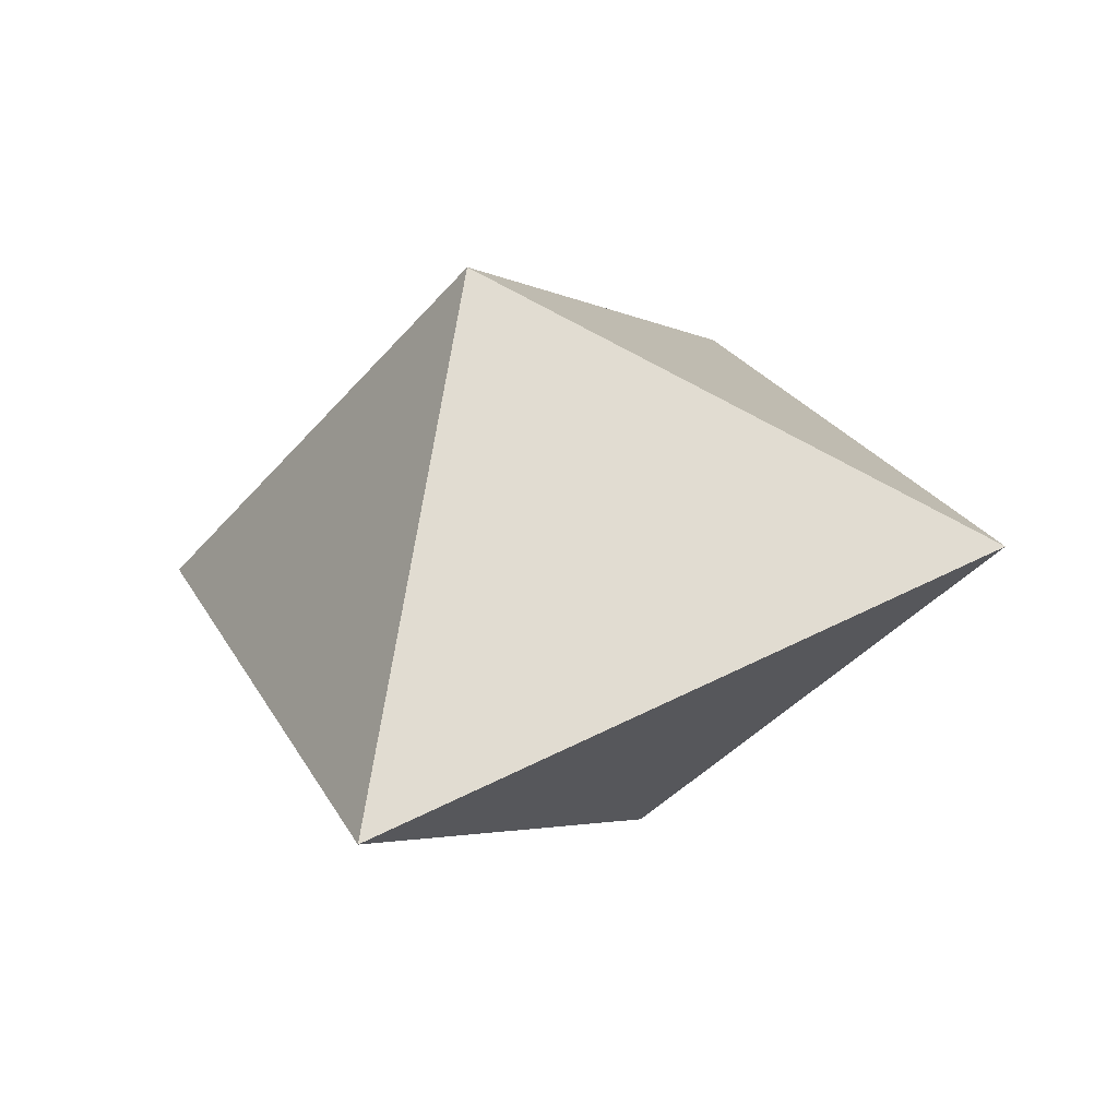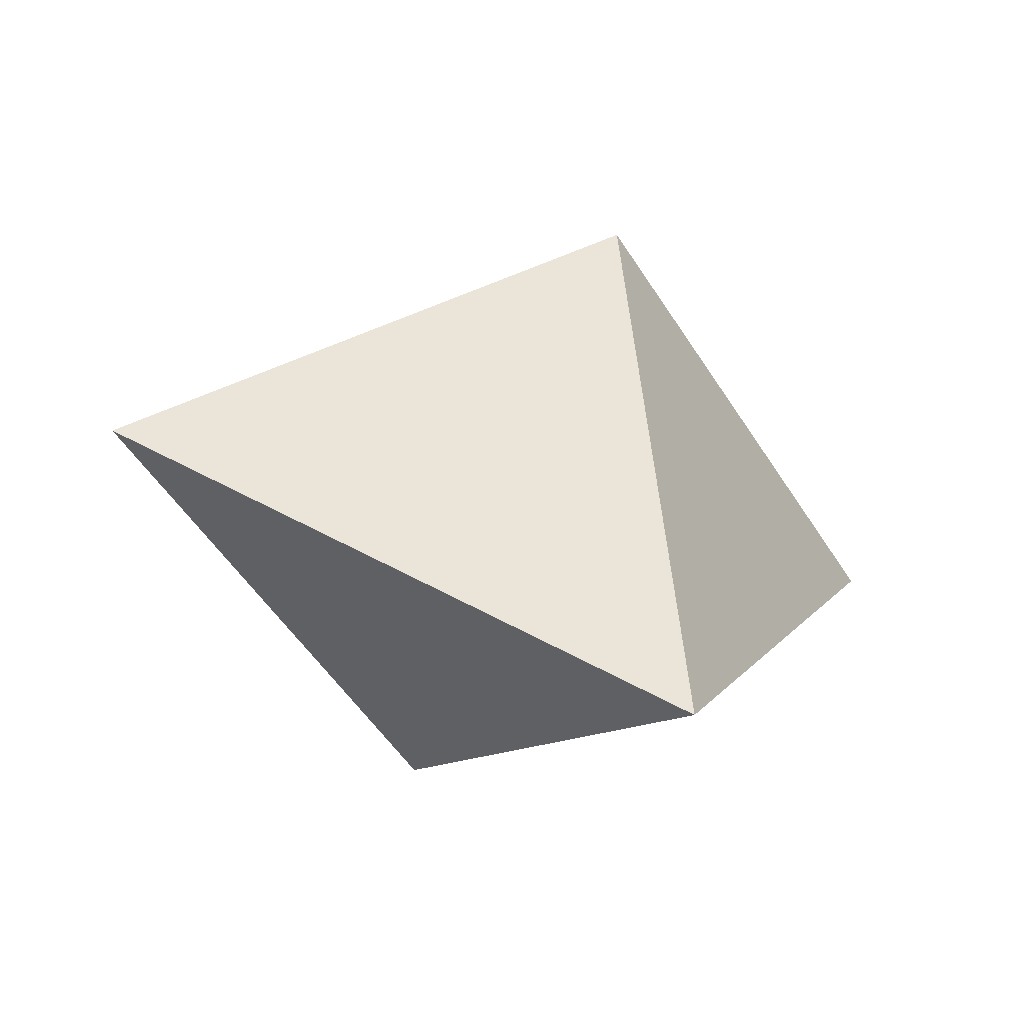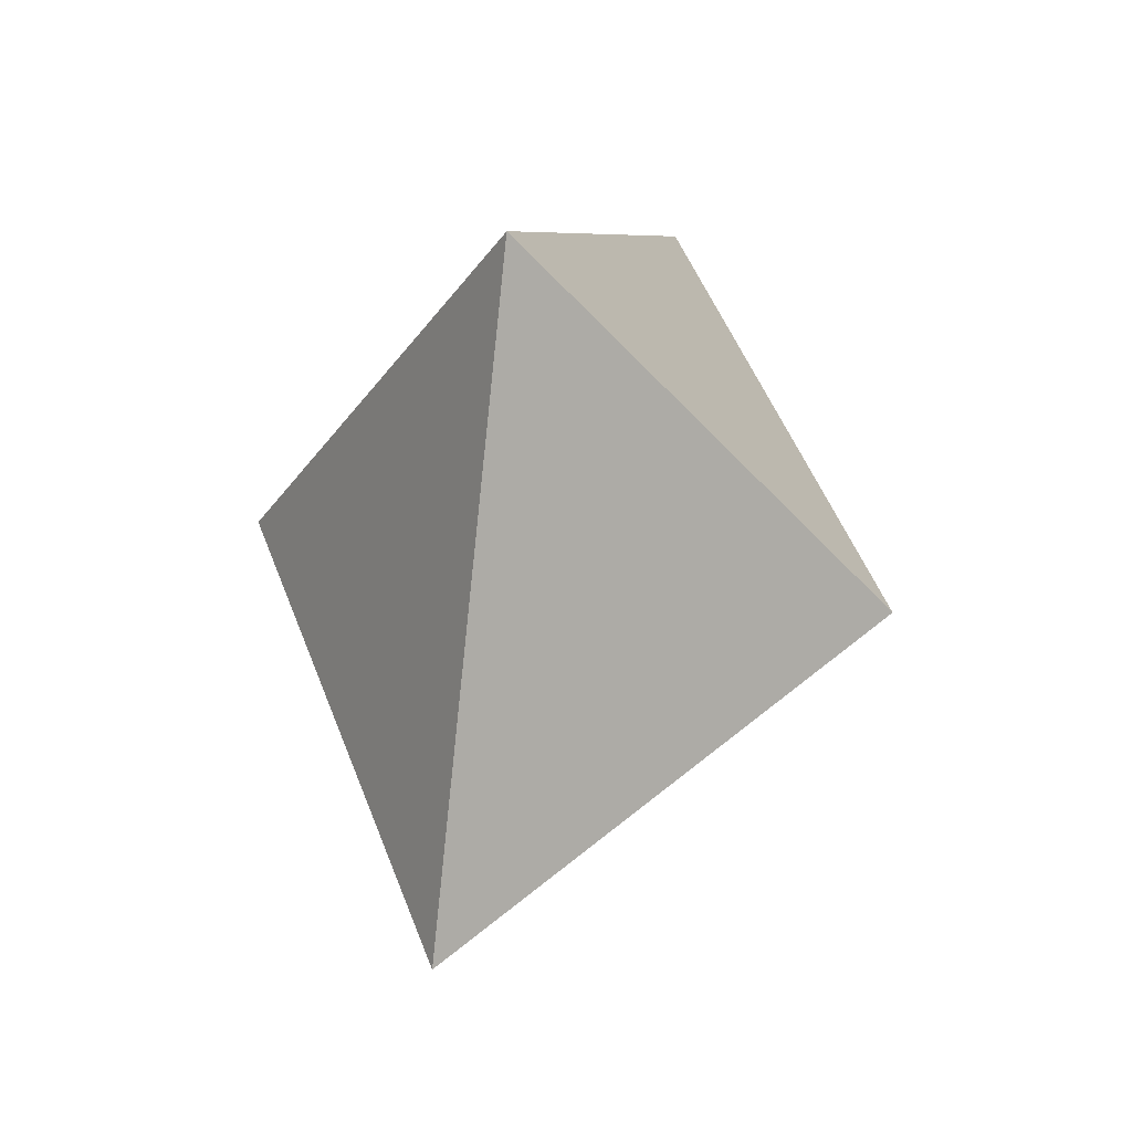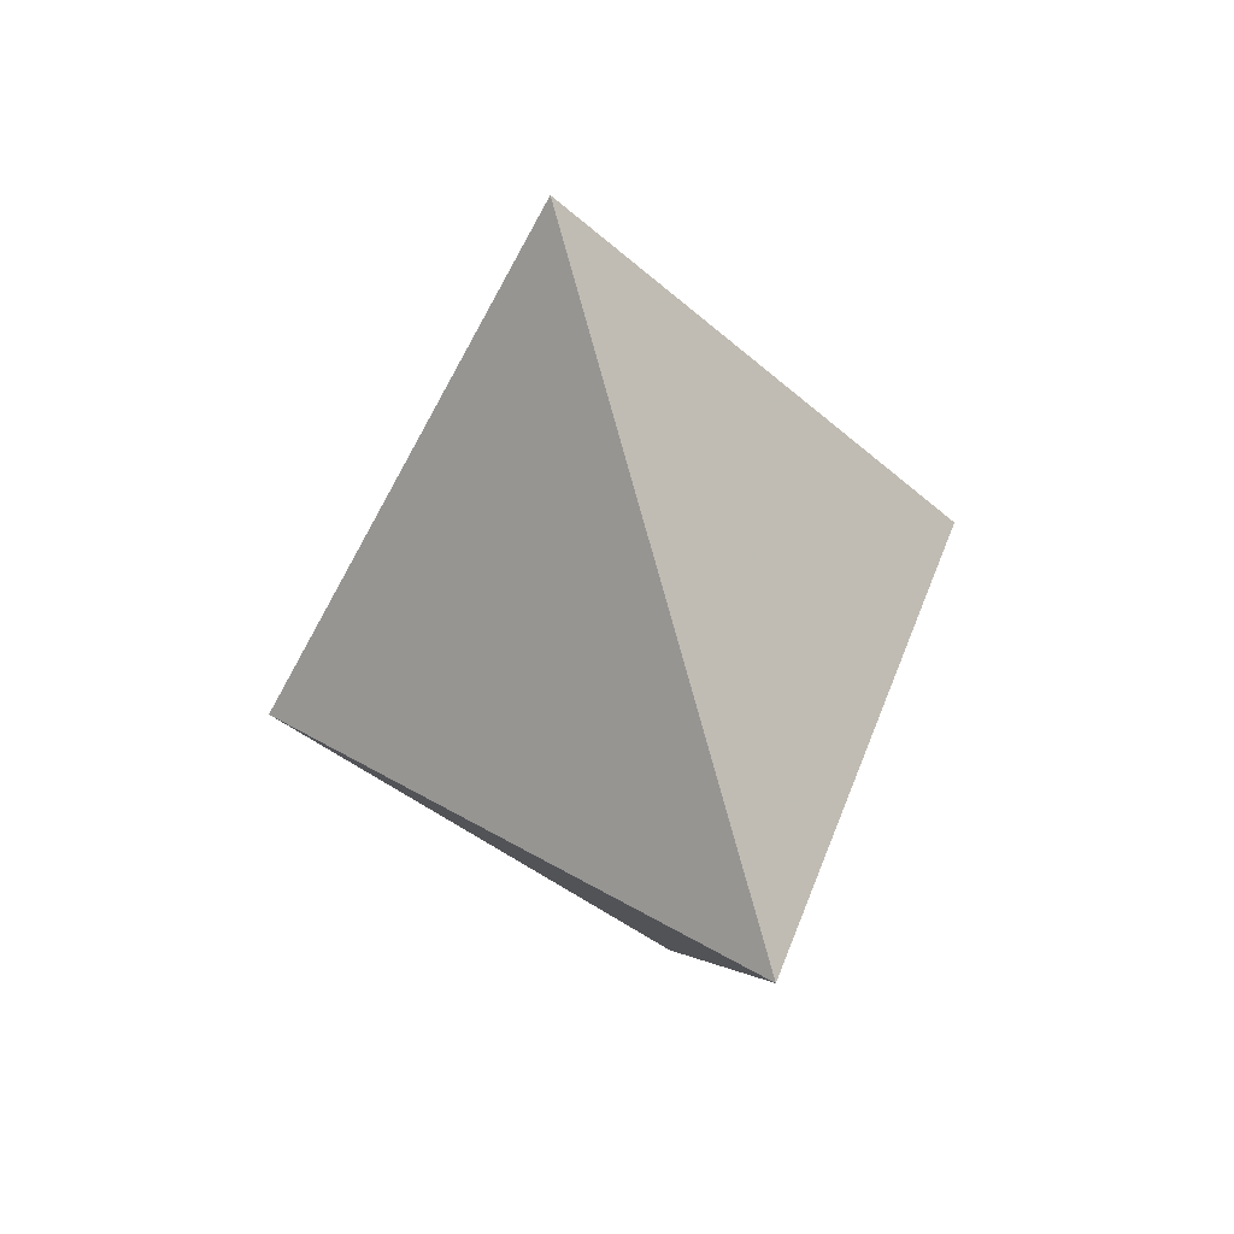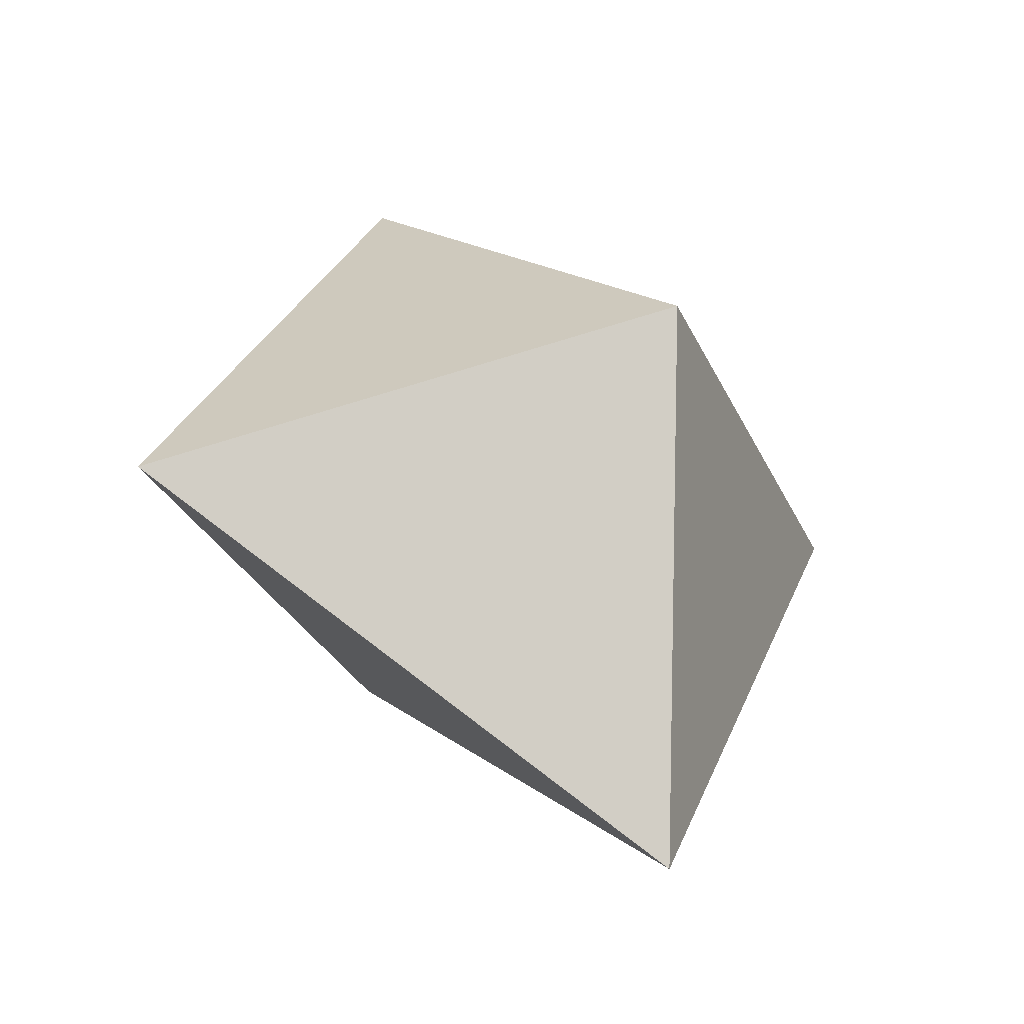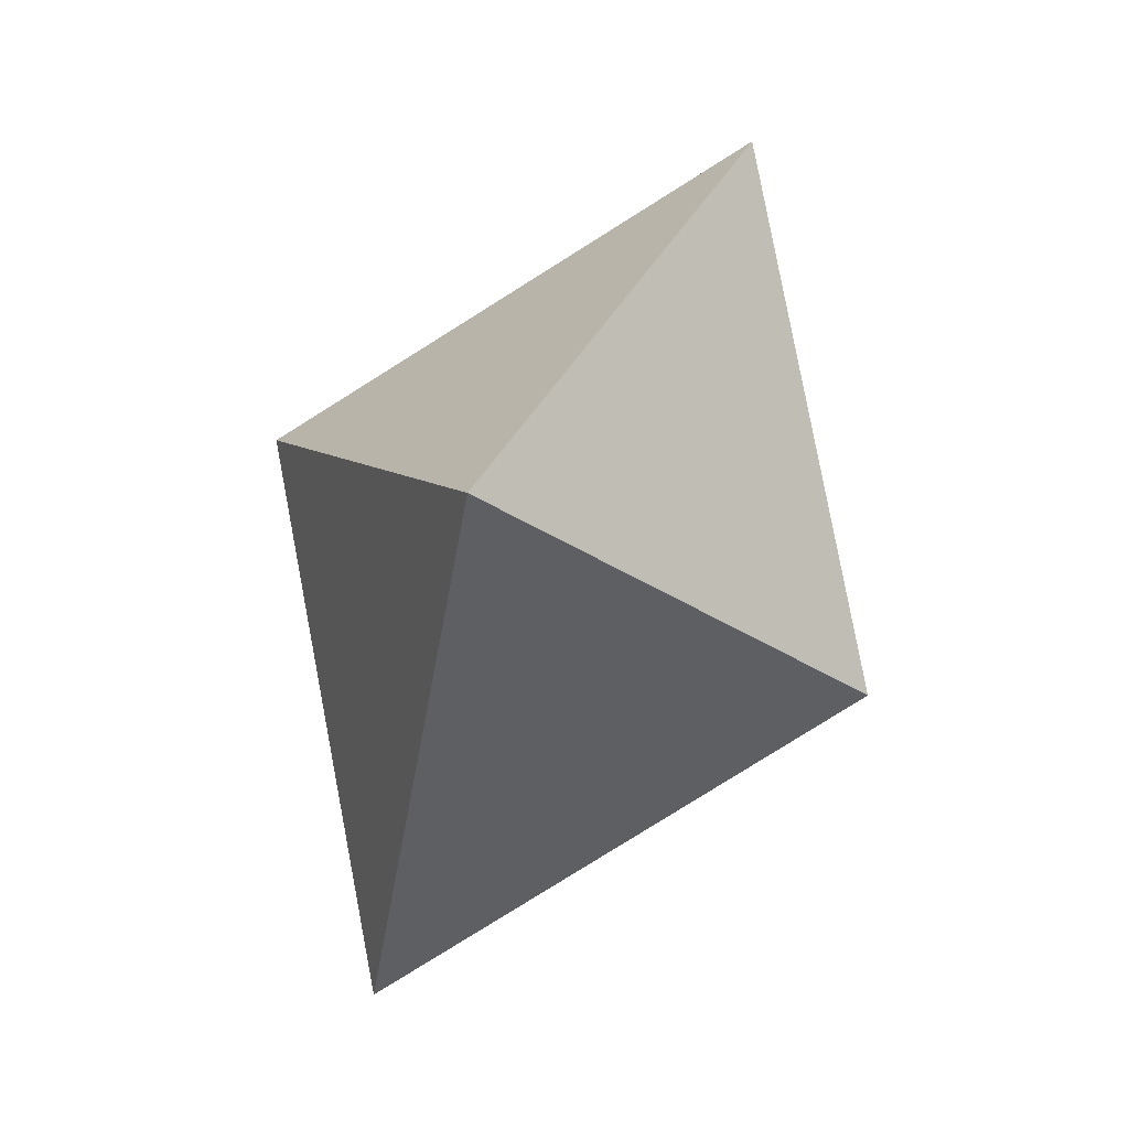
<metadata>
{"format":"obj","ext":"obj","renderer":"f3d","projection":"perspective","resolution":1024,"background":"white","views":[{"elev":-61.1,"azim":-74.6,"up":"+Z"},{"elev":-72.1,"azim":70.2,"up":"+Z"},{"elev":29.4,"azim":16.2,"up":"+Z"},{"elev":64.7,"azim":162.8,"up":"+Y"},{"elev":-48.5,"azim":59.0,"up":"+Z"},{"elev":61.7,"azim":26.1,"up":"+Z"}]}
</metadata>
<code>
o Object.1
v -552.6 890.9 9.675
v -547.8 884.6 7.015
v -552.6 887.3 0.7577
v -557.4 884.6 7.015
v -552.6 881.9 13.27
v -552.6 878.3 4.355
f 1 2 3
f 1 3 4
f 1 4 5
f 6 5 4
f 6 2 5
f 6 4 3
f 6 3 2
f 1 5 2

</code>
